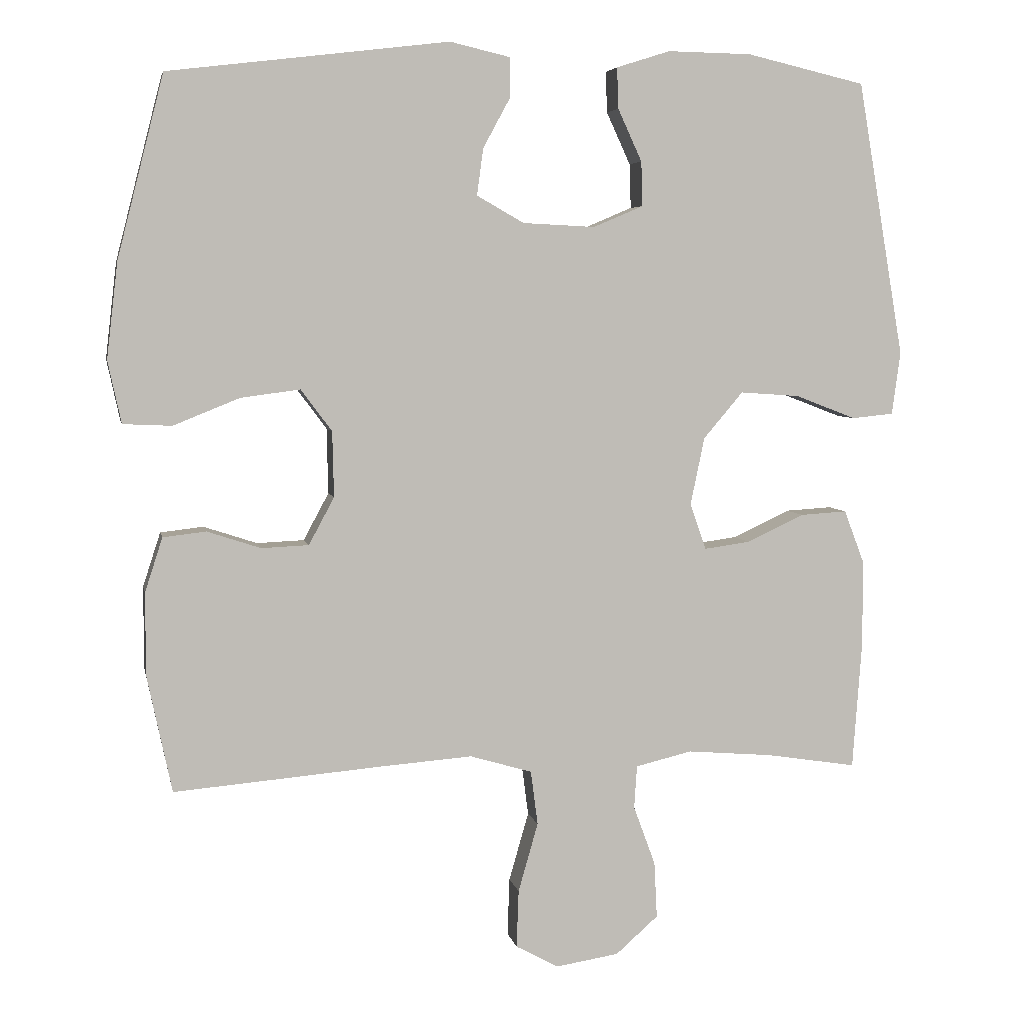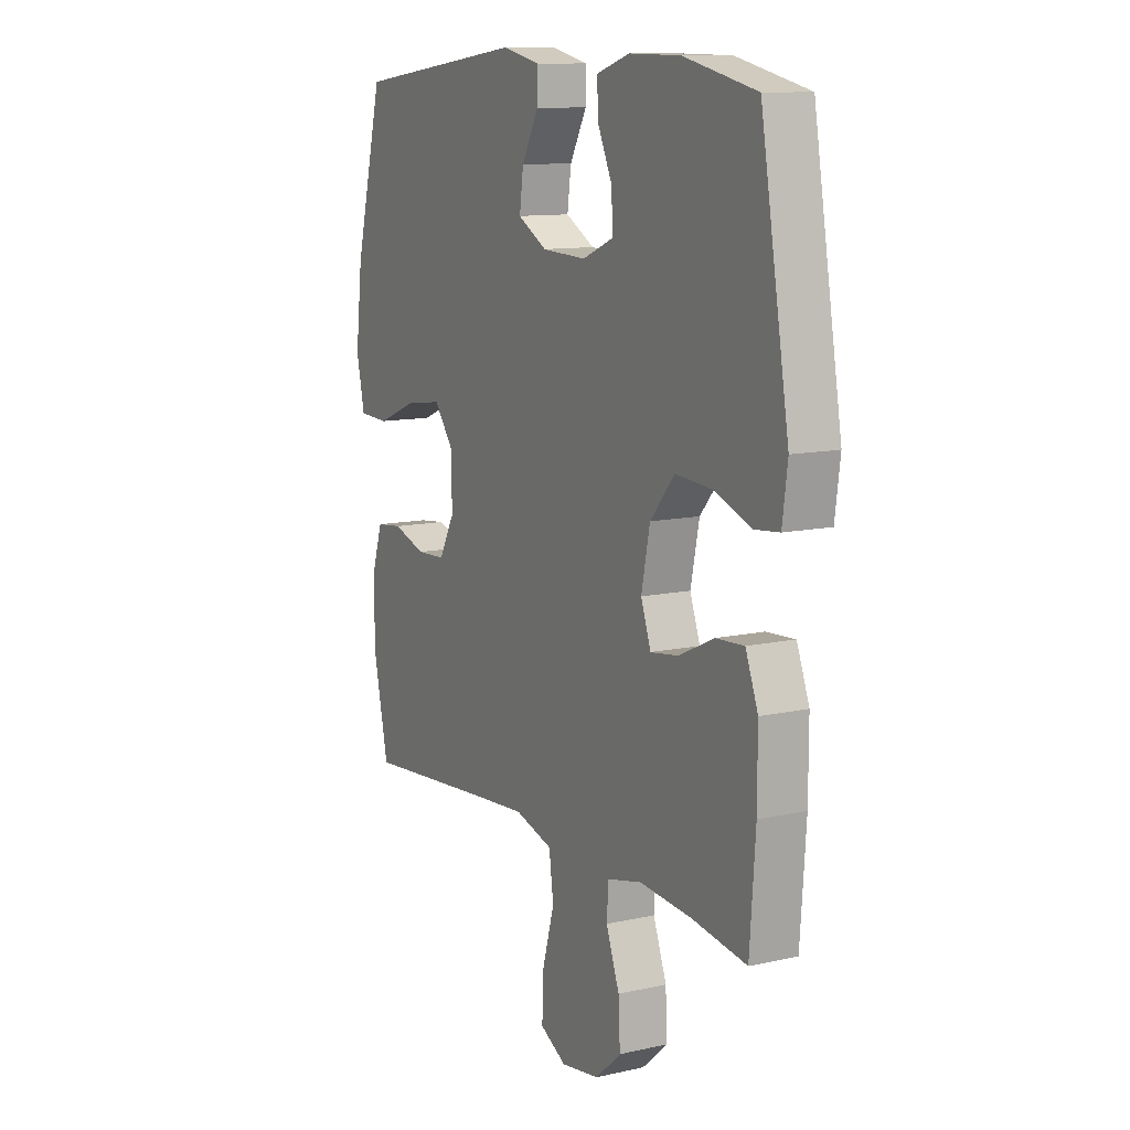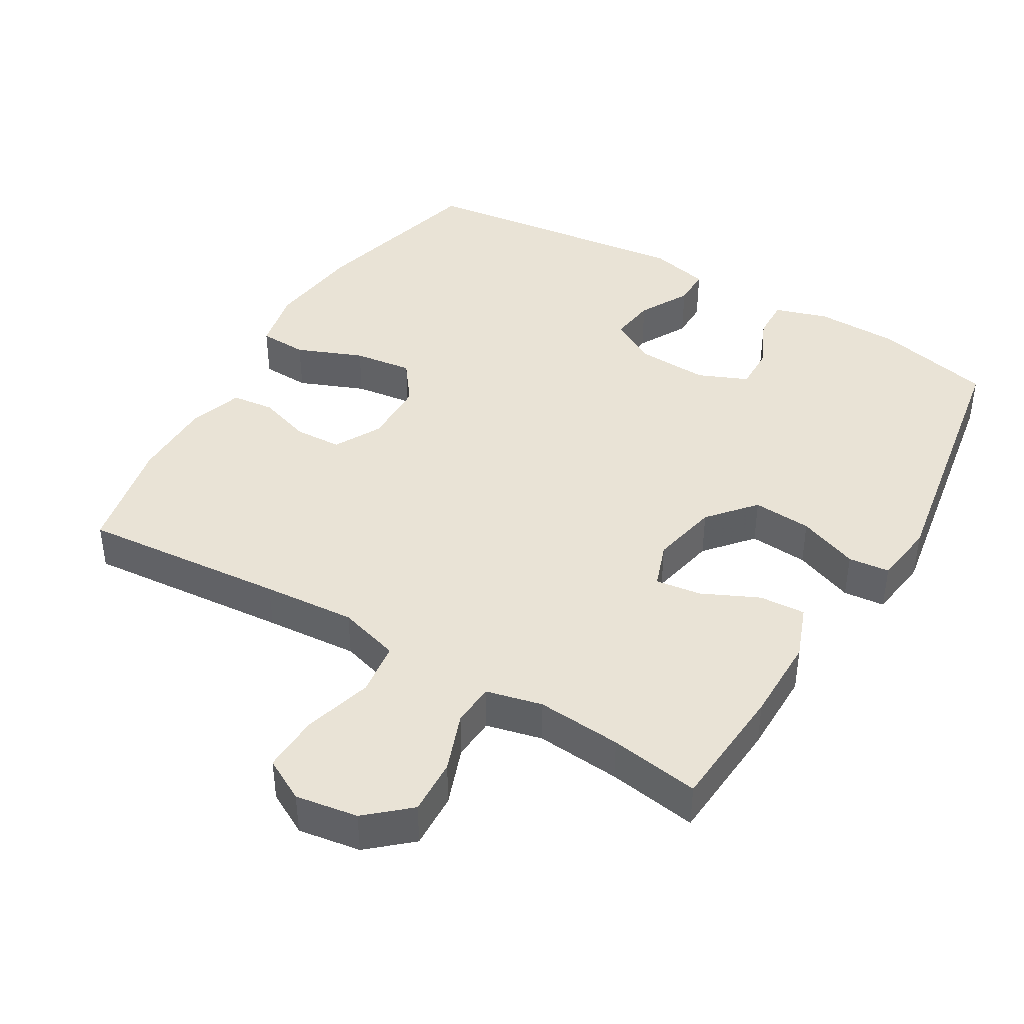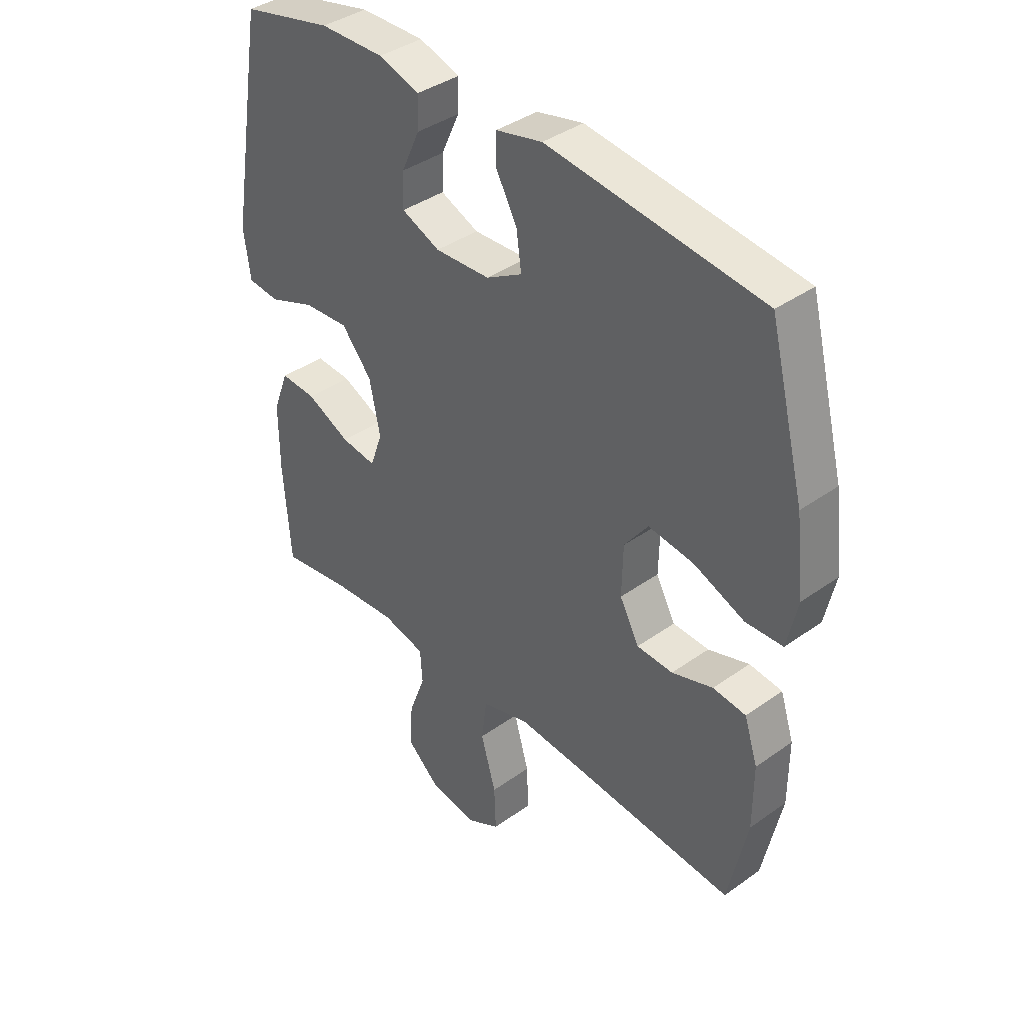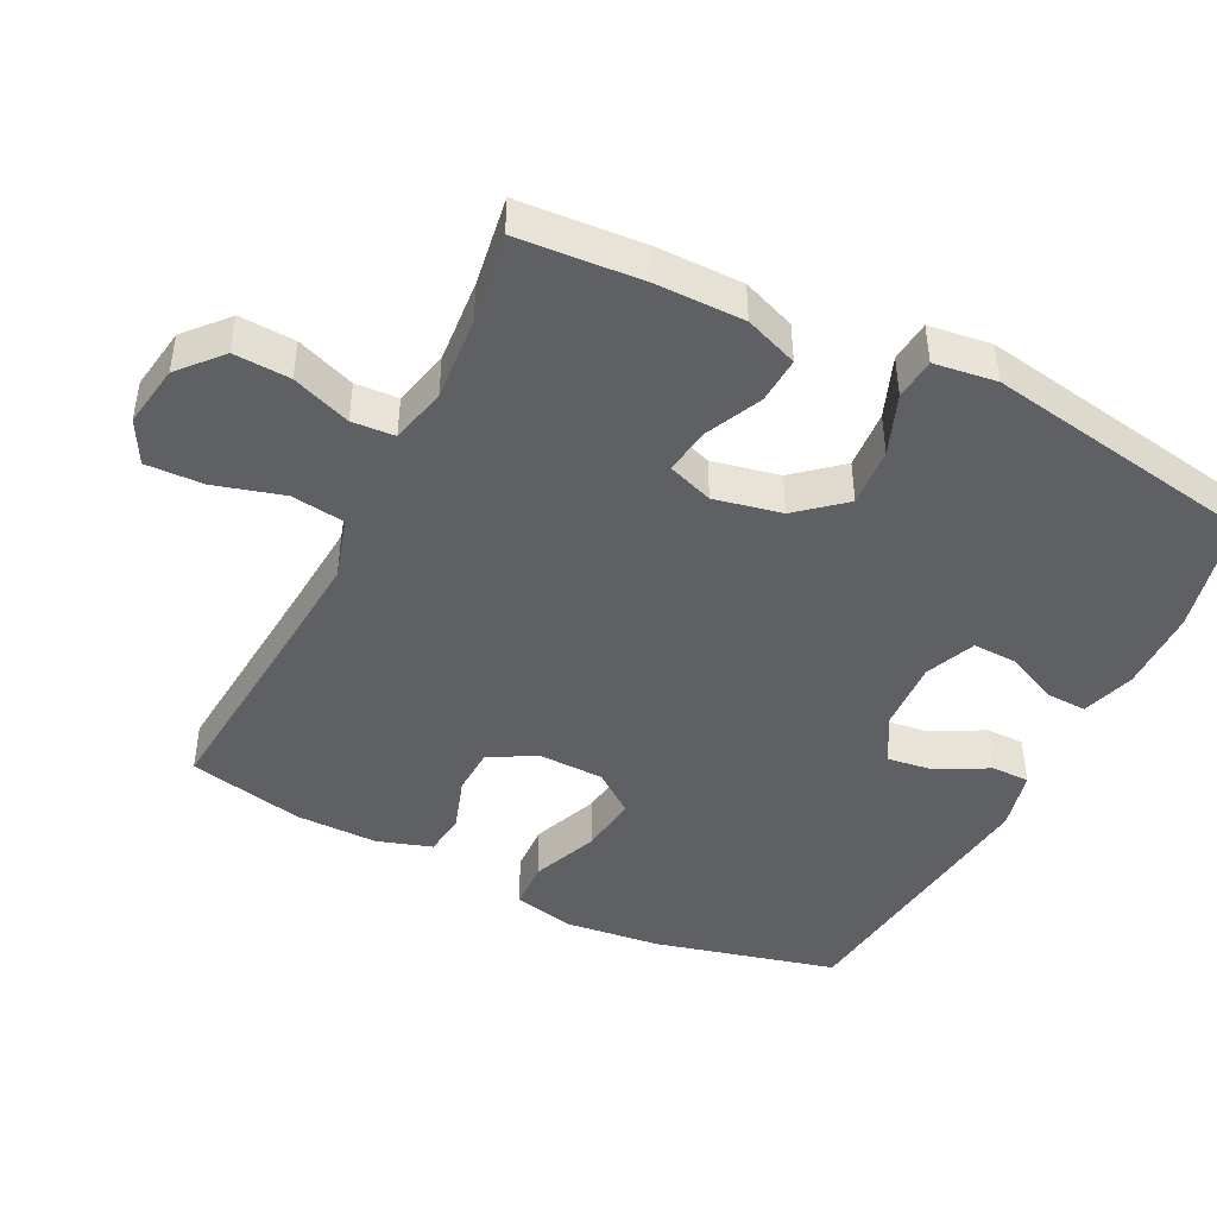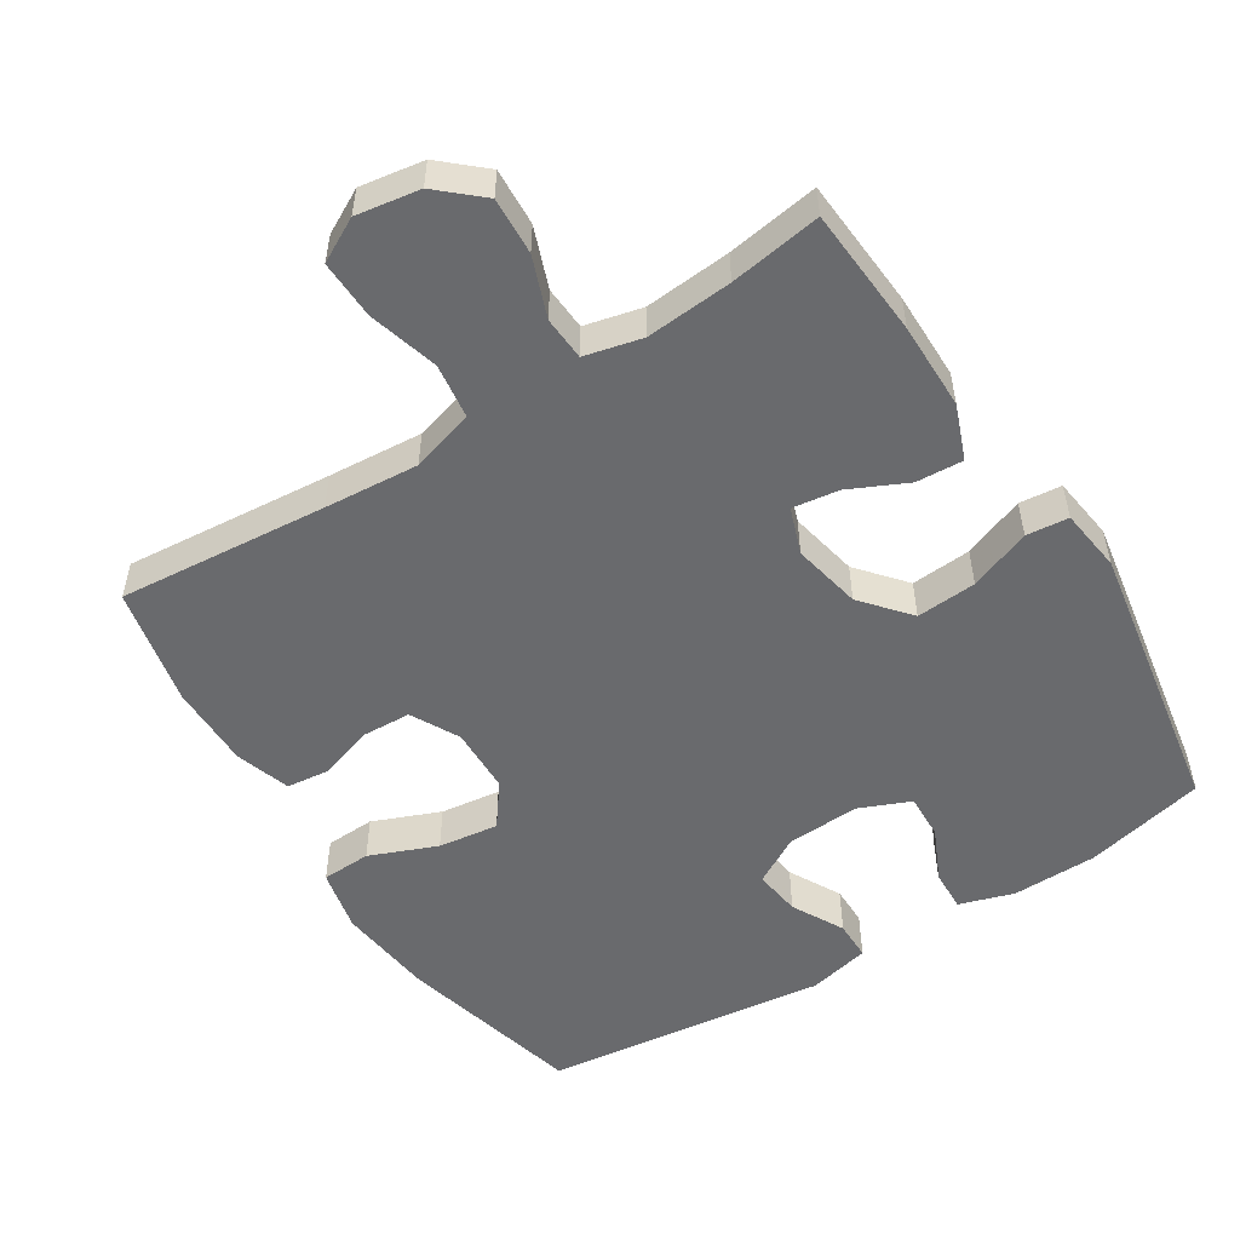
<metadata>
{"format":"obj","ext":"obj","renderer":"f3d","projection":"perspective","resolution":1024,"background":"white","views":[{"elev":5.2,"azim":169.0,"up":"+Z"},{"elev":11.3,"azim":-118.7,"up":"+Z"},{"elev":42.0,"azim":-149.3,"up":"+Y"},{"elev":39.0,"azim":48.2,"up":"+Z"},{"elev":-45.0,"azim":-116.6,"up":"+Y"},{"elev":-53.1,"azim":-147.8,"up":"+Y"}]}
</metadata>
<code>
v 0.5 0.07 0.5
v 0.566 0.07 0.242
v 0.582 0.07 0.106
v 0.563 0.07 0.018
v 0.494 0.07 0.015
v 0.4 0.07 0.053
v 0.316 0.07 0.064
v 0.272 0.07 0.005
v 0.27 0.07 -0.088
v 0.306 0.07 -0.155
v 0.373 0.07 -0.158
v 0.449 0.07 -0.133
v 0.51 0.07 -0.14
v 0.535 0.07 -0.217
v 0.535 0.07 -0.334
v 0.5 0.07 -0.5
v 0.207 0.07 -0.475
v 0.075 0.07 -0.465
v -0.013 0.07 -0.491
v -0.023 0.07 -0.568
v 0.005 0.07 -0.666
v 0.008 0.07 -0.748
v -0.053 0.07 -0.781
v -0.142 0.07 -0.767
v -0.202 0.07 -0.714
v -0.198 0.07 -0.634
v -0.167 0.07 -0.55
v -0.171 0.07 -0.489
v -0.251 0.07 -0.47
v -0.372 0.07 -0.48
v -0.5 0.07 -0.5
v -0.513 0.07 -0.319
v -0.513 0.07 -0.197
v -0.484 0.07 -0.121
v -0.418 0.07 -0.125
v -0.337 0.07 -0.163
v -0.272 0.07 -0.172
v -0.249 0.07 -0.107
v -0.269 0.07 -0.011
v -0.325 0.07 0.055
v -0.409 0.07 0.049
v -0.495 0.07 0.016
v -0.554 0.07 0.022
v -0.566 0.07 0.111
v -0.5 0.07 0.5
v -0.332 0.07 0.539
v -0.213 0.07 0.541
v -0.137 0.07 0.517
v -0.139 0.07 0.459
v -0.173 0.07 0.385
v -0.175 0.07 0.322
v -0.104 0.07 0.292
v -0.002 0.07 0.297
v 0.065 0.07 0.335
v 0.056 0.07 0.401
v 0.017 0.07 0.473
v 0.017 0.07 0.528
v 0.103 0.07 0.548
v 0.5 0 0.5
v 0.566 0 0.242
v 0.582 0 0.106
v 0.563 0 0.018
v 0.494 0 0.015
v 0.4 0 0.053
v 0.316 0 0.064
v 0.272 0 0.005
v 0.27 0 -0.088
v 0.306 0 -0.155
v 0.373 0 -0.158
v 0.449 0 -0.133
v 0.51 0 -0.14
v 0.535 0 -0.217
v 0.535 0 -0.334
v 0.5 0 -0.5
v 0.207 0 -0.475
v 0.075 0 -0.465
v -0.013 0 -0.491
v -0.023 0 -0.568
v 0.005 0 -0.666
v 0.008 0 -0.748
v -0.053 0 -0.781
v -0.142 0 -0.767
v -0.202 0 -0.714
v -0.198 0 -0.634
v -0.167 0 -0.55
v -0.171 0 -0.489
v -0.251 0 -0.47
v -0.372 0 -0.48
v -0.5 0 -0.5
v -0.513 0 -0.319
v -0.513 0 -0.197
v -0.484 0 -0.121
v -0.418 0 -0.125
v -0.337 0 -0.163
v -0.272 0 -0.172
v -0.249 0 -0.107
v -0.269 0 -0.011
v -0.325 0 0.055
v -0.409 0 0.049
v -0.495 0 0.016
v -0.554 0 0.022
v -0.566 0 0.111
v -0.5 0 0.5
v -0.332 0 0.539
v -0.213 0 0.541
v -0.137 0 0.517
v -0.139 0 0.459
v -0.173 0 0.385
v -0.175 0 0.322
v -0.104 0 0.292
v -0.002 0 0.297
v 0.065 0 0.335
v 0.056 0 0.401
v 0.017 0 0.473
v 0.017 0 0.528
v 0.103 0 0.548
f 55 56 57 58
f 54 55 58 1
f 53 54 1 2
f 52 53 2 3
f 47 48 49 50
f 47 50 51
f 46 47 51
f 45 46 51
f 44 45 51
f 41 42 43 44
f 40 41 44 51
f 39 40 51 52
f 33 34 35 36
f 33 36 37
f 30 31 32 33
f 29 30 33 37
f 28 29 37 38
f 24 25 26 27
f 24 27 28
f 23 24 28
f 20 21 22 23
f 19 20 23 28
f 18 19 28 38
f 14 15 16 17
f 11 12 13 14
f 10 11 14 17
f 9 10 17 18
f 3 4 5 6
f 3 6 7
f 52 3 7
f 39 52 7 8
f 18 38 39
f 8 9 18 39
f 116 115 114 113
f 59 116 113 112
f 60 59 112 111
f 61 60 111 110
f 108 107 106 105
f 109 108 105
f 109 105 104
f 109 104 103
f 109 103 102
f 102 101 100 99
f 109 102 99 98
f 110 109 98 97
f 94 93 92 91
f 95 94 91
f 91 90 89 88
f 95 91 88 87
f 96 95 87 86
f 85 84 83 82
f 86 85 82
f 86 82 81
f 81 80 79 78
f 86 81 78 77
f 96 86 77 76
f 75 74 73 72
f 72 71 70 69
f 75 72 69 68
f 76 75 68 67
f 64 63 62 61
f 65 64 61
f 65 61 110
f 66 65 110 97
f 97 96 76
f 97 76 67 66
f 1 59 60 2
f 2 60 61 3
f 3 61 62 4
f 4 62 63 5
f 5 63 64 6
f 6 64 65 7
f 7 65 66 8
f 8 66 67 9
f 9 67 68 10
f 10 68 69 11
f 11 69 70 12
f 12 70 71 13
f 13 71 72 14
f 14 72 73 15
f 15 73 74 16
f 16 74 75 17
f 17 75 76 18
f 18 76 77 19
f 19 77 78 20
f 20 78 79 21
f 21 79 80 22
f 22 80 81 23
f 23 81 82 24
f 24 82 83 25
f 25 83 84 26
f 26 84 85 27
f 27 85 86 28
f 28 86 87 29
f 29 87 88 30
f 30 88 89 31
f 31 89 90 32
f 32 90 91 33
f 33 91 92 34
f 34 92 93 35
f 35 93 94 36
f 36 94 95 37
f 37 95 96 38
f 38 96 97 39
f 39 97 98 40
f 40 98 99 41
f 41 99 100 42
f 42 100 101 43
f 43 101 102 44
f 44 102 103 45
f 45 103 104 46
f 46 104 105 47
f 47 105 106 48
f 48 106 107 49
f 49 107 108 50
f 50 108 109 51
f 51 109 110 52
f 52 110 111 53
f 53 111 112 54
f 54 112 113 55
f 55 113 114 56
f 56 114 115 57
f 57 115 116 58
f 58 116 59 1

</code>
